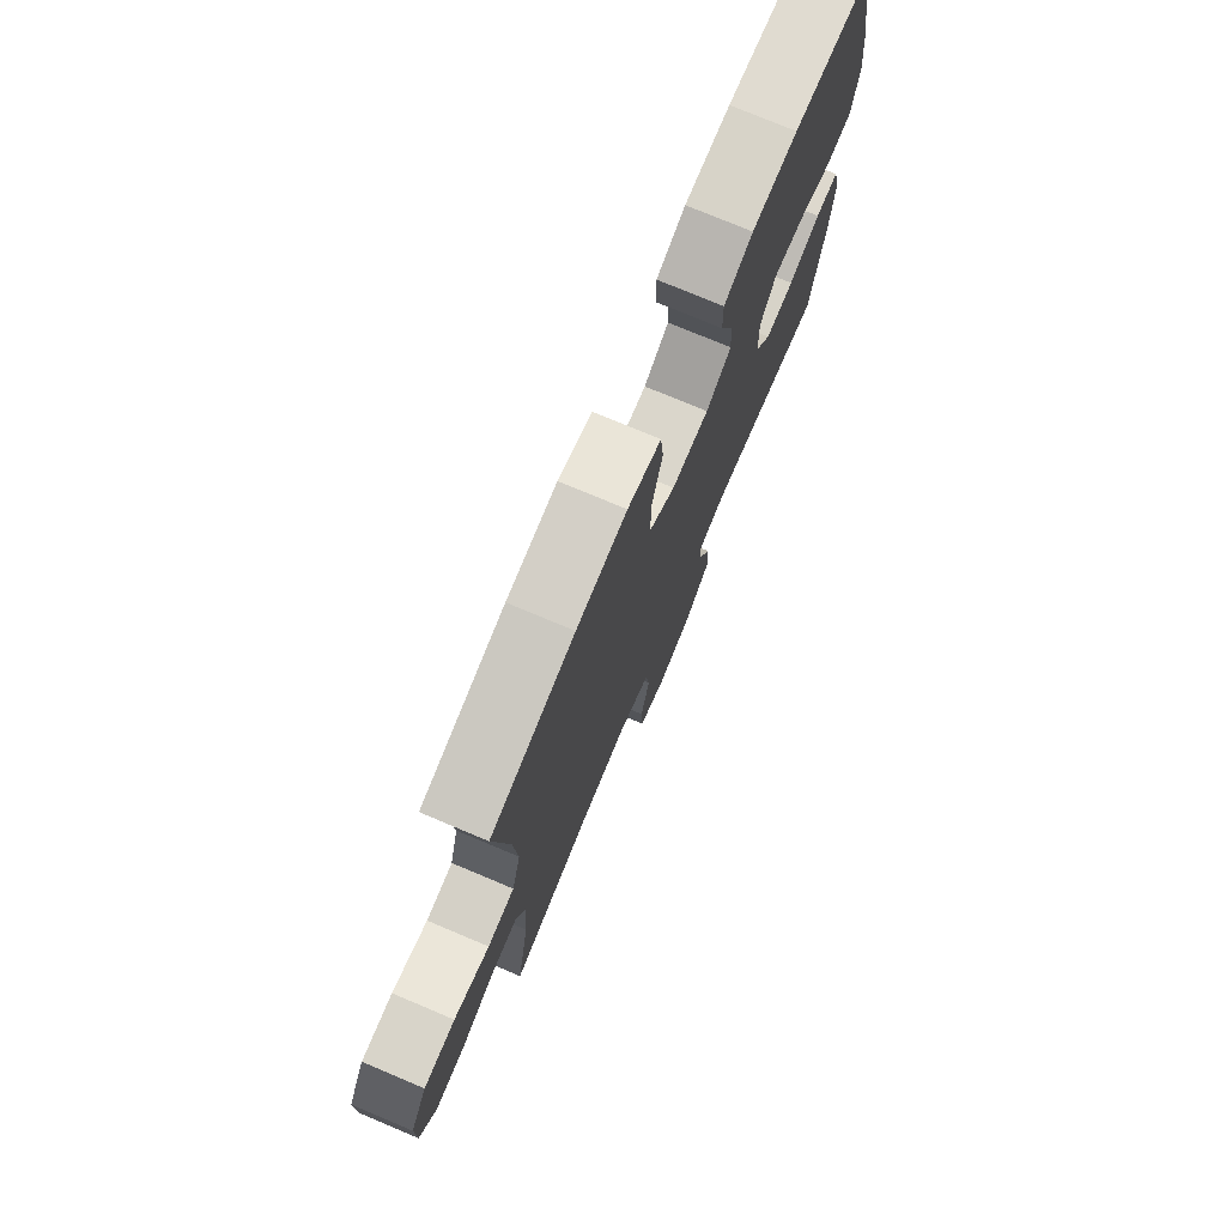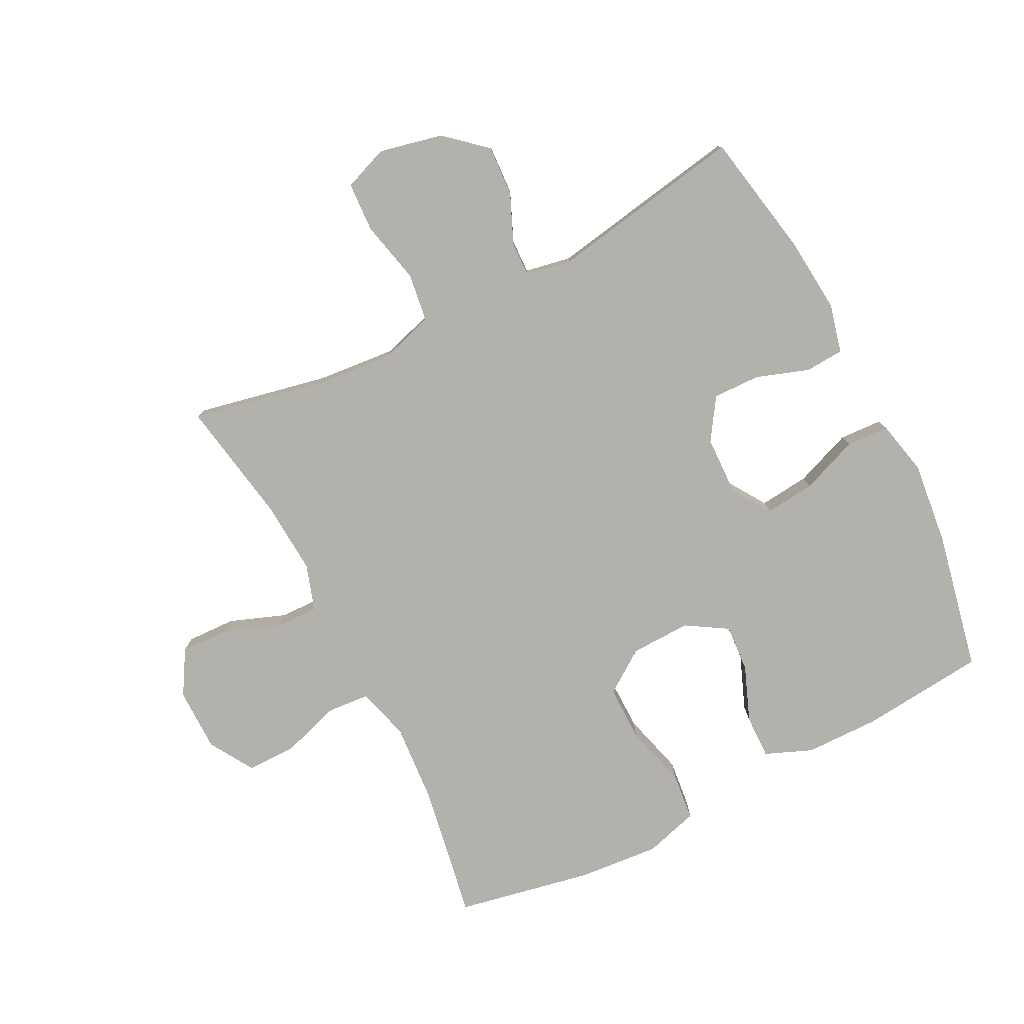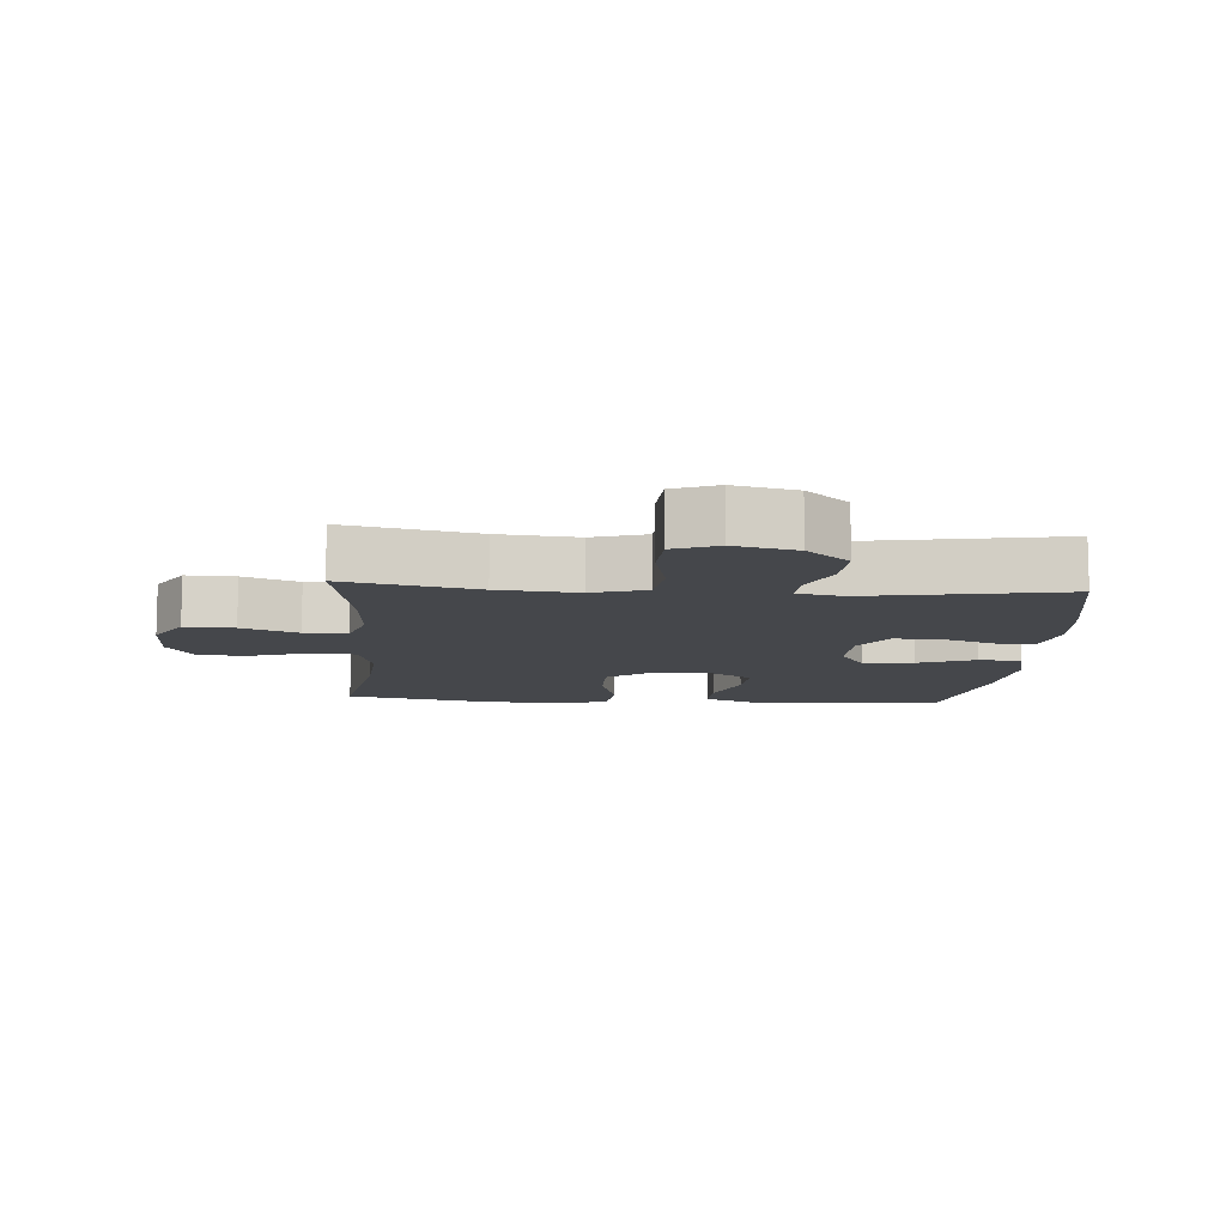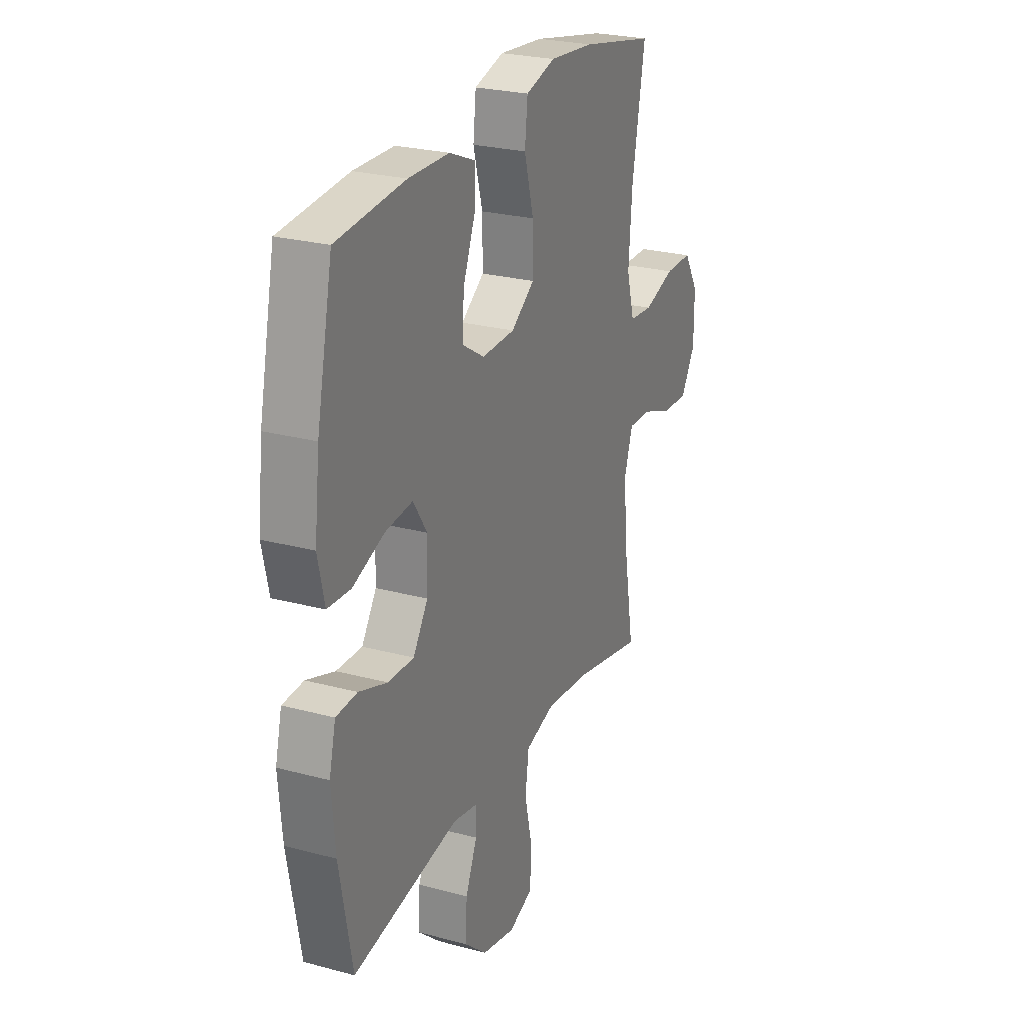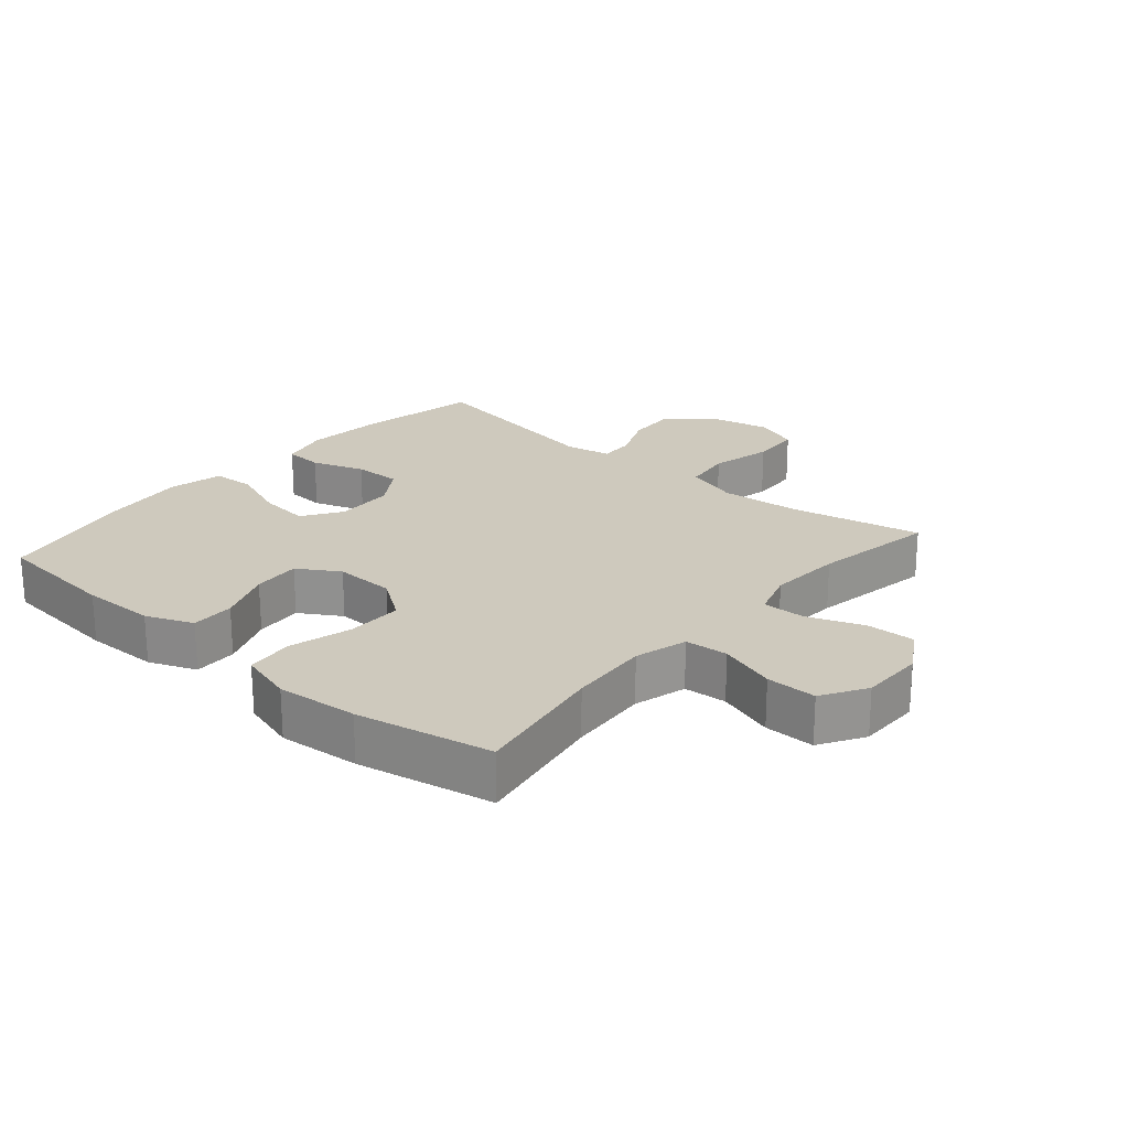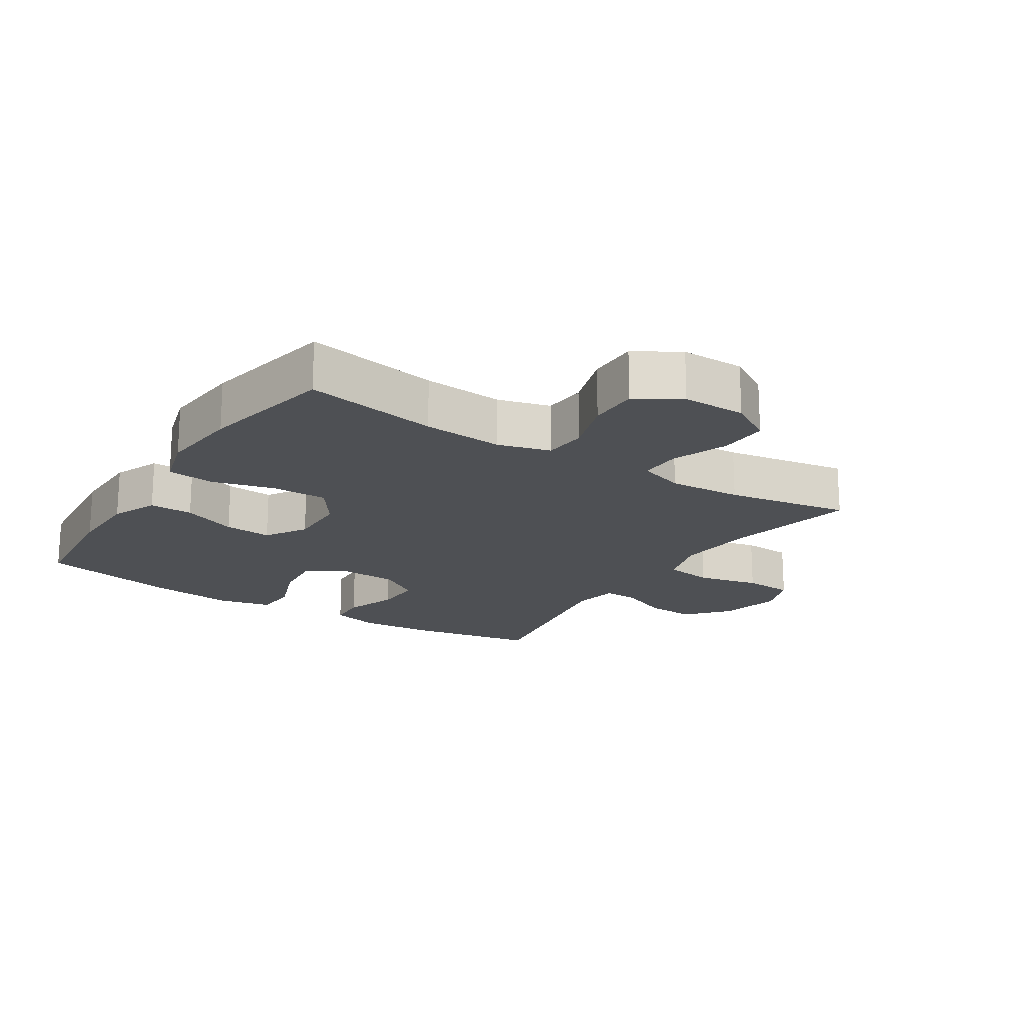
<metadata>
{"format":"obj","ext":"obj","renderer":"f3d","projection":"perspective","resolution":1024,"background":"white","views":[{"elev":75.6,"azim":112.8,"up":"+Z"},{"elev":-79.1,"azim":-152.9,"up":"+Y"},{"elev":-10.5,"azim":175.8,"up":"+Y"},{"elev":25.2,"azim":-66.5,"up":"+Z"},{"elev":22.7,"azim":40.8,"up":"+Y"},{"elev":-18.7,"azim":57.2,"up":"+Y"}]}
</metadata>
<code>
o path6084
v 0.4416 0.0375 -0.2733
v 0.4341 0.0375 -0.1555
v 0.4582 0.0375 -0.08127
v 0.5265 0.0375 -0.08311
v 0.616 0.0375 -0.117
v 0.6952 0.0375 -0.1198
v 0.7376 0.0375 -0.04934
v 0.7374 0.0375 0.05286
v 0.6941 0.0375 0.1244
v 0.6128 0.0375 0.1238
v 0.5209 0.0375 0.09416
v 0.4514 0.0375 0.09953
v 0.4281 0.0375 0.1842
v 0.4378 0.0375 0.3135
v 0.4759 0.0375 0.5294
v 0.2581 0.0375 0.5727
v 0.127 0.0375 0.5841
v 0.03995 0.0375 0.559
v 0.03168 0.0375 0.4827
v 0.05914 0.0375 0.3813
v 0.05971 0.0375 0.2914
v -0.008671 0.0375 0.2432
v -0.1061 0.0375 0.2406
v -0.172 0.0375 0.2812
v -0.1665 0.0375 0.358
v -0.1317 0.0375 0.4462
v -0.1302 0.0375 0.5165
v -0.2055 0.0375 0.5474
v -0.3248 0.0375 0.549
v -0.526 0.0375 0.5294
v -0.573 0.0375 0.3055
v -0.5882 0.0375 0.1717
v -0.5688 0.0375 0.08476
v -0.5003 0.0375 0.08117
v -0.4079 0.0375 0.1161
v -0.327 0.0375 0.1245
v -0.2864 0.0375 0.06215
v -0.2893 0.0375 -0.03202
v -0.3326 0.0375 -0.09809
v -0.4089 0.0375 -0.09627
v -0.4929 0.0375 -0.06697
v -0.5552 0.0375 -0.07069
v -0.5746 0.0375 -0.1493
v -0.5638 0.0375 -0.2701
v -0.526 0.0375 -0.4723
v -0.2124 0.0375 -0.418
v -0.139 0.0375 -0.4321
v -0.1409 0.0375 -0.487
v -0.175 0.0375 -0.5662
v -0.1793 0.0375 -0.646
v -0.1123 0.0375 -0.7043
v -0.01324 0.0375 -0.7265
v 0.05817 0.0375 -0.6997
v 0.06227 0.0375 -0.6201
v 0.03952 0.0375 -0.5204
v 0.05035 0.0375 -0.4422
v 0.1364 0.0375 -0.4163
v 0.2642 0.0375 -0.4279
v 0.4759 0.0375 -0.4723
v 0.4416 -0.0375 -0.2733
v 0.4341 -0.0375 -0.1555
v 0.4582 -0.0375 -0.08127
v 0.5265 -0.0375 -0.08311
v 0.616 -0.0375 -0.117
v 0.6952 -0.0375 -0.1198
v 0.7376 -0.0375 -0.04934
v 0.7374 -0.0375 0.05286
v 0.6941 -0.0375 0.1244
v 0.6128 -0.0375 0.1238
v 0.5209 -0.0375 0.09416
v 0.4514 -0.0375 0.09953
v 0.4281 -0.0375 0.1842
v 0.4378 -0.0375 0.3135
v 0.4759 -0.0375 0.5294
v 0.2581 -0.0375 0.5727
v 0.127 -0.0375 0.5841
v 0.03995 -0.0375 0.559
v 0.03168 -0.0375 0.4827
v 0.05914 -0.0375 0.3813
v 0.05971 -0.0375 0.2914
v -0.008671 -0.0375 0.2432
v -0.1061 -0.0375 0.2406
v -0.172 -0.0375 0.2812
v -0.1665 -0.0375 0.358
v -0.1317 -0.0375 0.4462
v -0.1302 -0.0375 0.5165
v -0.2055 -0.0375 0.5474
v -0.3248 -0.0375 0.549
v -0.526 -0.0375 0.5294
v -0.573 -0.0375 0.3055
v -0.5882 -0.0375 0.1717
v -0.5688 -0.0375 0.08476
v -0.5003 -0.0375 0.08117
v -0.4079 -0.0375 0.1161
v -0.327 -0.0375 0.1245
v -0.2864 -0.0375 0.06215
v -0.2893 -0.0375 -0.03202
v -0.3326 -0.0375 -0.09809
v -0.4089 -0.0375 -0.09627
v -0.4929 -0.0375 -0.06697
v -0.5552 -0.0375 -0.07069
v -0.5746 -0.0375 -0.1493
v -0.5638 -0.0375 -0.2701
v -0.526 -0.0375 -0.4723
v -0.2124 -0.0375 -0.418
v -0.139 -0.0375 -0.4321
v -0.1409 -0.0375 -0.487
v -0.175 -0.0375 -0.5662
v -0.1793 -0.0375 -0.646
v -0.1123 -0.0375 -0.7043
v -0.01324 -0.0375 -0.7265
v 0.05817 -0.0375 -0.6997
v 0.06227 -0.0375 -0.6201
v 0.03952 -0.0375 -0.5204
v 0.05035 -0.0375 -0.4422
v 0.1364 -0.0375 -0.4163
v 0.2642 -0.0375 -0.4279
v 0.4759 -0.0375 -0.4723
v -0.1123 0.0375 -0.7043
v -0.01324 0.0375 -0.7265
v 0.05817 0.0375 -0.6997
v 0.05817 0.0375 -0.6997
v -0.1793 0.0375 -0.646
v 0.06227 0.0375 -0.6201
v -0.175 0.0375 -0.5662
v 0.03952 0.0375 -0.5204
v -0.1409 0.0375 -0.487
v 0.05035 0.0375 -0.4422
v 0.05035 0.0375 -0.4422
v -0.139 0.0375 -0.4321
v -0.139 0.0375 -0.4321
v 0.2642 0.0375 -0.4279
v 0.4759 0.0375 -0.4723
v 0.4759 0.0375 -0.4723
v 0.1364 0.0375 -0.4163
v -0.2124 0.0375 -0.418
v -0.526 0.0375 -0.4723
v -0.526 0.0375 -0.4723
v 0.4416 0.0375 -0.2733
v -0.5638 0.0375 -0.2701
v 0.4341 0.0375 -0.1555
v -0.5746 0.0375 -0.1493
v 0.4582 0.0375 -0.08127
v 0.4582 0.0375 -0.08127
v -0.5552 0.0375 -0.07069
v -0.5552 0.0375 -0.07069
v -0.3326 0.0375 -0.09809
v -0.4089 0.0375 -0.09627
v 0.616 0.0375 -0.117
v 0.6952 0.0375 -0.1198
v 0.6952 0.0375 -0.1198
v 0.7376 0.0375 -0.04934
v 0.5265 0.0375 -0.08311
v -0.2893 0.0375 -0.03202
v -0.4929 0.0375 -0.06697
v 0.7374 0.0375 0.05286
v -0.2864 0.0375 0.06215
v 0.6941 0.0375 0.1244
v -0.327 0.0375 0.1245
v -0.327 0.0375 0.1245
v -0.5688 0.0375 0.08476
v -0.5688 0.0375 0.08476
v -0.5003 0.0375 0.08117
v -0.4079 0.0375 0.1161
v -0.5882 0.0375 0.1717
v 0.5209 0.0375 0.09416
v 0.4514 0.0375 0.09953
v 0.4514 0.0375 0.09953
v 0.6128 0.0375 0.1238
v 0.4281 0.0375 0.1842
v -0.573 0.0375 0.3055
v -0.008671 0.0375 0.2432
v -0.1061 0.0375 0.2406
v 0.4378 0.0375 0.3135
v -0.172 0.0375 0.2812
v -0.172 0.0375 0.2812
v 0.05971 0.0375 0.2914
v -0.1665 0.0375 0.358
v 0.05914 0.0375 0.3813
v -0.1317 0.0375 0.4462
v 0.03168 0.0375 0.4827
v -0.526 0.0375 0.5294
v -0.526 0.0375 0.5294
v -0.1302 0.0375 0.5165
v -0.1302 0.0375 0.5165
v 0.03995 0.0375 0.559
v 0.03995 0.0375 0.559
v 0.4759 0.0375 0.5294
v 0.4759 0.0375 0.5294
v -0.2055 0.0375 0.5474
v -0.3248 0.0375 0.549
v 0.2581 0.0375 0.5727
v 0.127 0.0375 0.5841
v -0.1123 -0.0375 -0.7043
v -0.01324 -0.0375 -0.7265
v 0.05817 -0.0375 -0.6997
v 0.05817 -0.0375 -0.6997
v -0.1793 -0.0375 -0.646
v 0.06227 -0.0375 -0.6201
v -0.175 -0.0375 -0.5662
v 0.03952 -0.0375 -0.5204
v -0.1409 -0.0375 -0.487
v 0.05035 -0.0375 -0.4422
v 0.05035 -0.0375 -0.4422
v -0.139 -0.0375 -0.4321
v -0.139 -0.0375 -0.4321
v 0.2642 -0.0375 -0.4279
v 0.4759 -0.0375 -0.4723
v 0.4759 -0.0375 -0.4723
v 0.1364 -0.0375 -0.4163
v -0.2124 -0.0375 -0.418
v -0.526 -0.0375 -0.4723
v -0.526 -0.0375 -0.4723
v 0.4416 -0.0375 -0.2733
v -0.5638 -0.0375 -0.2701
v 0.4341 -0.0375 -0.1555
v -0.5746 -0.0375 -0.1493
v 0.4582 -0.0375 -0.08127
v 0.4582 -0.0375 -0.08127
v -0.5552 -0.0375 -0.07069
v -0.5552 -0.0375 -0.07069
v -0.3326 -0.0375 -0.09809
v -0.4089 -0.0375 -0.09627
v 0.616 -0.0375 -0.117
v 0.6952 -0.0375 -0.1198
v 0.6952 -0.0375 -0.1198
v 0.7376 -0.0375 -0.04934
v 0.5265 -0.0375 -0.08311
v -0.2893 -0.0375 -0.03202
v -0.4929 -0.0375 -0.06697
v 0.7374 -0.0375 0.05286
v -0.2864 -0.0375 0.06215
v 0.6941 -0.0375 0.1244
v -0.327 -0.0375 0.1245
v -0.327 -0.0375 0.1245
v -0.5688 -0.0375 0.08476
v -0.5688 -0.0375 0.08476
v -0.5003 -0.0375 0.08117
v -0.4079 -0.0375 0.1161
v -0.5882 -0.0375 0.1717
v 0.5209 -0.0375 0.09416
v 0.4514 -0.0375 0.09953
v 0.4514 -0.0375 0.09953
v 0.6128 -0.0375 0.1238
v 0.4281 -0.0375 0.1842
v -0.573 -0.0375 0.3055
v -0.008671 -0.0375 0.2432
v -0.1061 -0.0375 0.2406
v 0.4378 -0.0375 0.3135
v -0.172 -0.0375 0.2812
v -0.172 -0.0375 0.2812
v 0.05971 -0.0375 0.2914
v -0.1665 -0.0375 0.358
v 0.05914 -0.0375 0.3813
v -0.1317 -0.0375 0.4462
v 0.03168 -0.0375 0.4827
v -0.526 -0.0375 0.5294
v -0.526 -0.0375 0.5294
v -0.1302 -0.0375 0.5165
v -0.1302 -0.0375 0.5165
v 0.03995 -0.0375 0.559
v 0.03995 -0.0375 0.559
v 0.4759 -0.0375 0.5294
v 0.4759 -0.0375 0.5294
v -0.2055 -0.0375 0.5474
v -0.3248 -0.0375 0.549
v 0.2581 -0.0375 0.5727
v 0.127 -0.0375 0.5841
f 231 224 227
f 201 200 199
f 223 230 217
f 249 252 245
f 216 210 207
f 200 201 202
f 244 231 233
f 227 224 225
f 232 250 234
f 256 268 261
f 199 195 196
f 214 207 208
f 252 247 242
f 246 266 257
f 255 265 253
f 241 228 244
f 228 241 218
f 211 222 215
f 239 240 238
f 217 230 220
f 268 254 267
f 215 223 217
f 247 229 210
f 242 247 218
f 245 252 242
f 259 265 255
f 242 218 241
f 253 265 266
f 248 250 232
f 199 194 195
f 203 202 201
f 229 248 232
f 240 239 246
f 210 229 203
f 253 246 250
f 267 254 249
f 205 229 222
f 238 240 236
f 247 248 229
f 231 244 224
f 267 249 263
f 211 215 212
f 250 246 234
f 203 229 205
f 216 207 214
f 218 247 216
f 246 253 266
f 222 223 215
f 249 254 252
f 234 246 239
f 254 268 256
f 203 205 202
f 205 222 211
f 216 247 210
f 199 200 194
f 224 244 228
f 194 200 198
f 51 52 111 110
f 52 122 197 111
f 50 51 110 109
f 53 54 113 112
f 49 50 109 108
f 54 55 114 113
f 48 49 108 107
f 55 129 204 114
f 131 48 107 206
f 58 134 209 117
f 56 57 116 115
f 46 47 106 105
f 138 46 105 213
f 57 58 117 116
f 59 1 60 118
f 44 45 104 103
f 1 2 61 60
f 43 44 103 102
f 2 144 219 61
f 146 43 102 221
f 39 40 99 98
f 5 151 226 64
f 6 7 66 65
f 4 5 64 63
f 38 39 98 97
f 41 42 101 100
f 40 41 100 99
f 3 4 63 62
f 7 8 67 66
f 37 38 97 96
f 8 9 68 67
f 160 37 96 235
f 162 34 93 237
f 34 35 94 93
f 32 33 92 91
f 11 168 243 70
f 10 11 70 69
f 9 10 69 68
f 12 13 72 71
f 35 36 95 94
f 31 32 91 90
f 22 23 82 81
f 13 14 73 72
f 23 176 251 82
f 21 22 81 80
f 24 25 84 83
f 20 21 80 79
f 25 26 85 84
f 19 20 79 78
f 183 31 90 258
f 26 185 260 85
f 187 19 78 262
f 14 189 264 73
f 27 28 87 86
f 29 30 89 88
f 28 29 88 87
f 15 16 75 74
f 17 18 77 76
f 16 17 76 75
f 156 152 149
f 126 124 125
f 148 142 155
f 174 170 177
f 141 132 135
f 125 127 126
f 169 158 156
f 152 150 149
f 157 159 175
f 181 186 193
f 124 121 120
f 139 133 132
f 177 167 172
f 171 182 191
f 180 178 190
f 166 169 153
f 153 143 166
f 136 140 147
f 164 163 165
f 142 145 155
f 193 192 179
f 140 142 148
f 172 135 154
f 167 143 172
f 170 167 177
f 184 180 190
f 167 166 143
f 178 191 190
f 173 157 175
f 124 120 119
f 128 126 127
f 154 157 173
f 165 171 164
f 135 128 154
f 178 175 171
f 192 174 179
f 130 147 154
f 163 161 165
f 172 154 173
f 156 149 169
f 192 188 174
f 136 137 140
f 175 159 171
f 128 130 154
f 141 139 132
f 143 141 172
f 171 191 178
f 147 140 148
f 174 177 179
f 159 164 171
f 179 181 193
f 128 127 130
f 130 136 147
f 141 135 172
f 124 119 125
f 149 153 169
f 119 123 125

</code>
